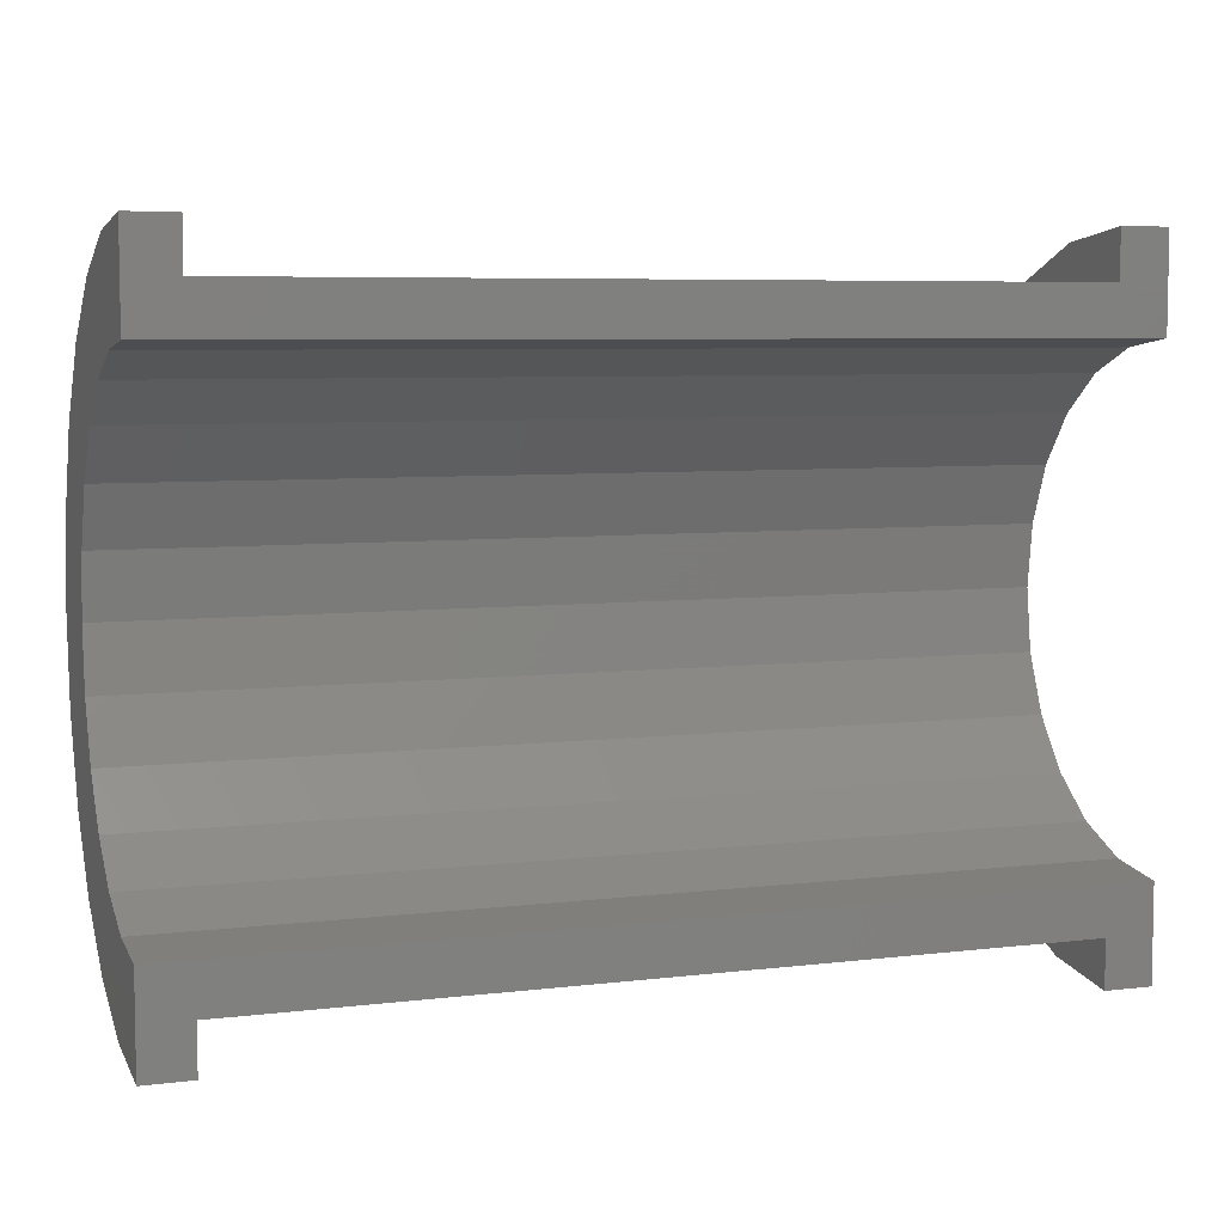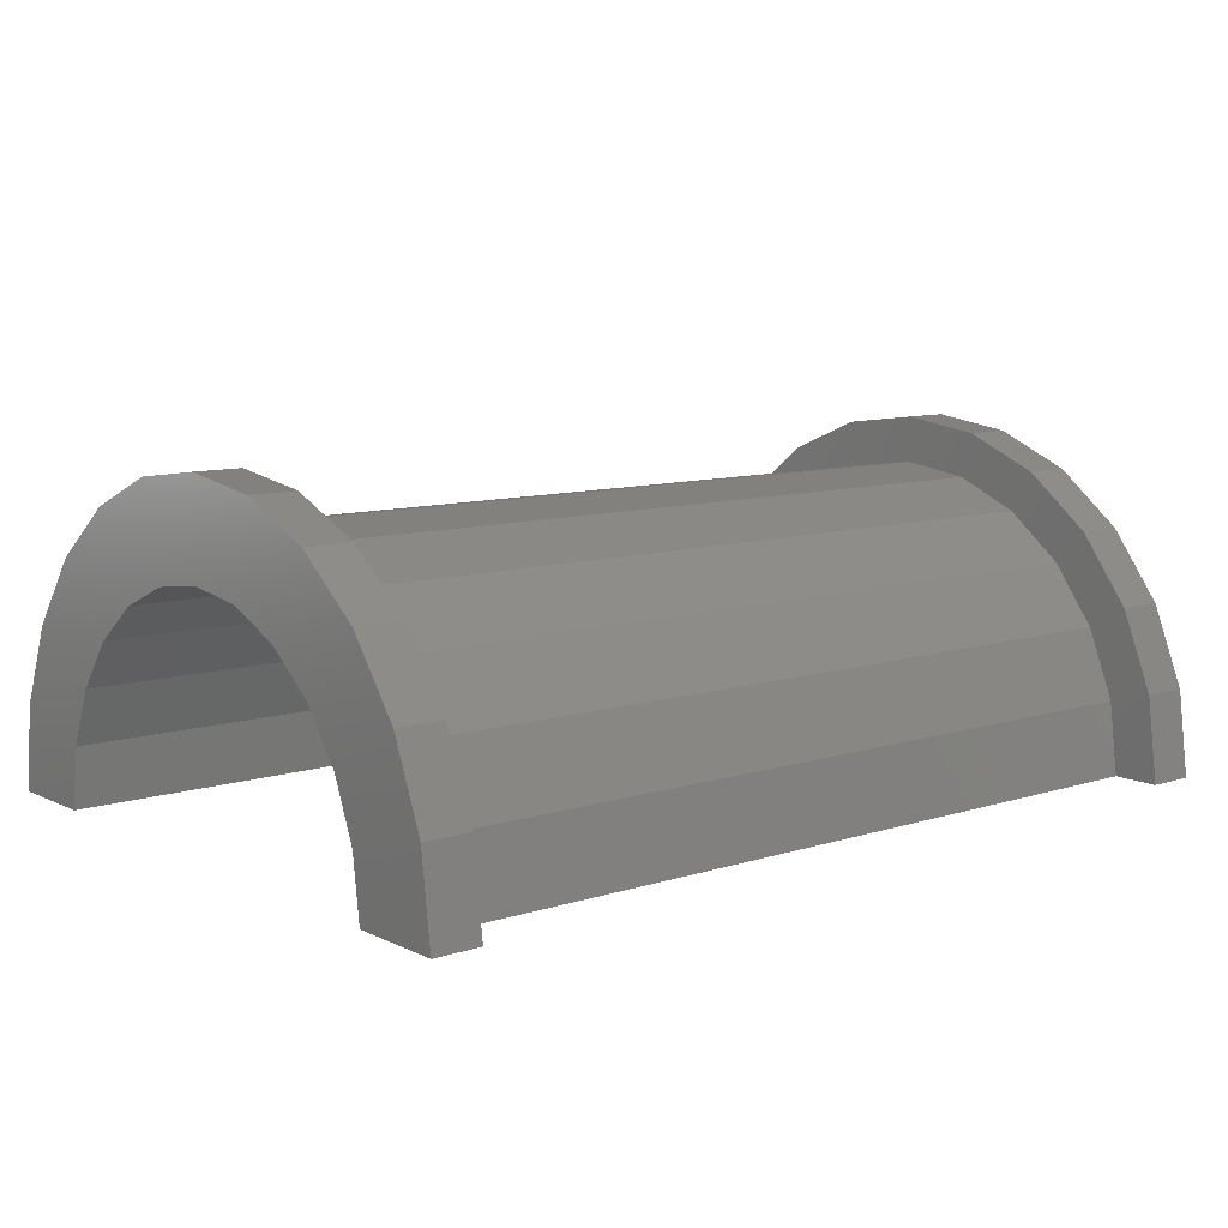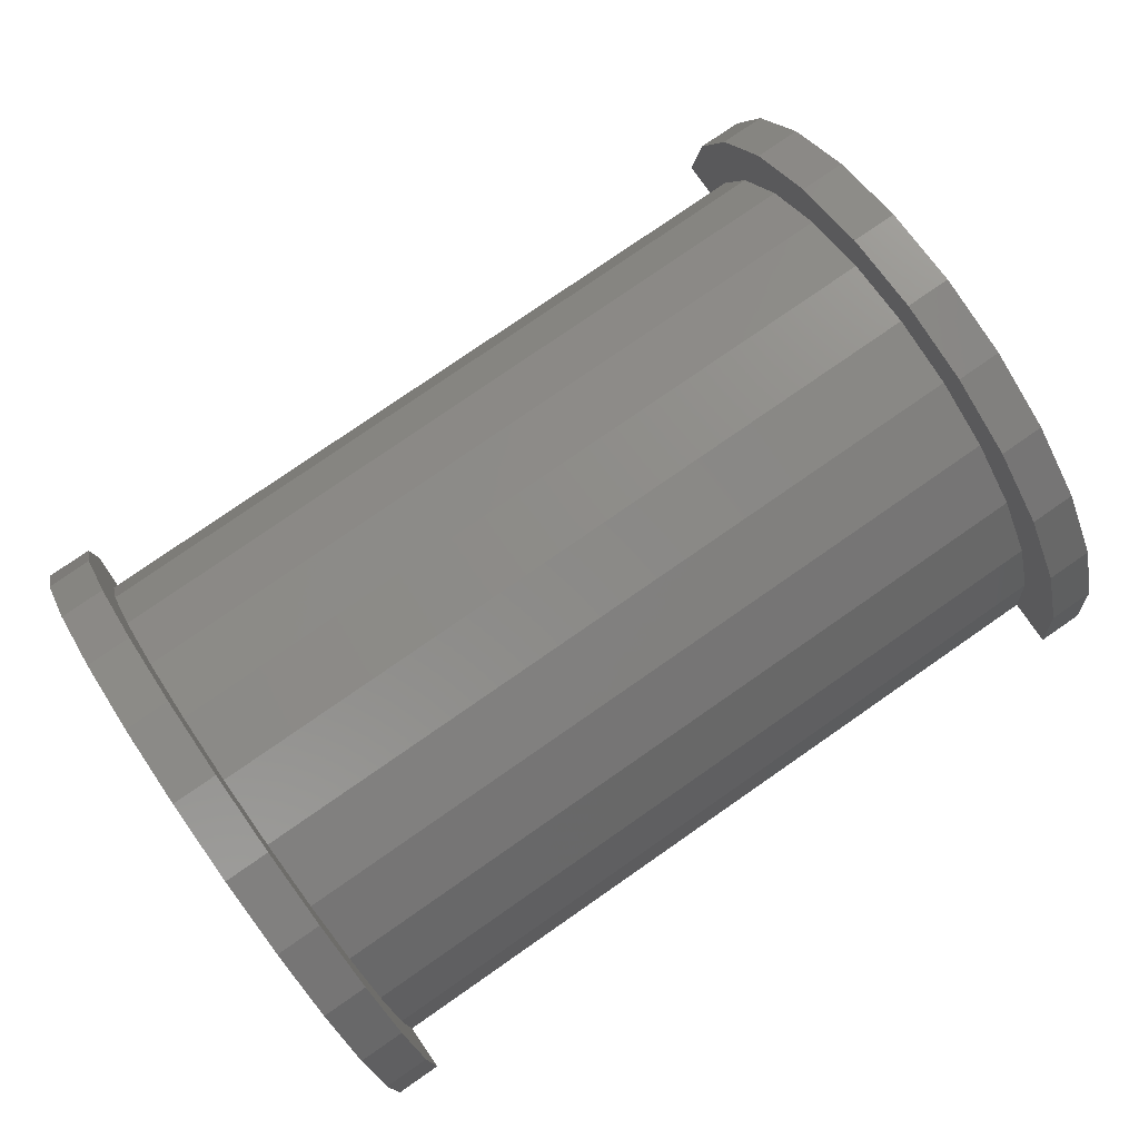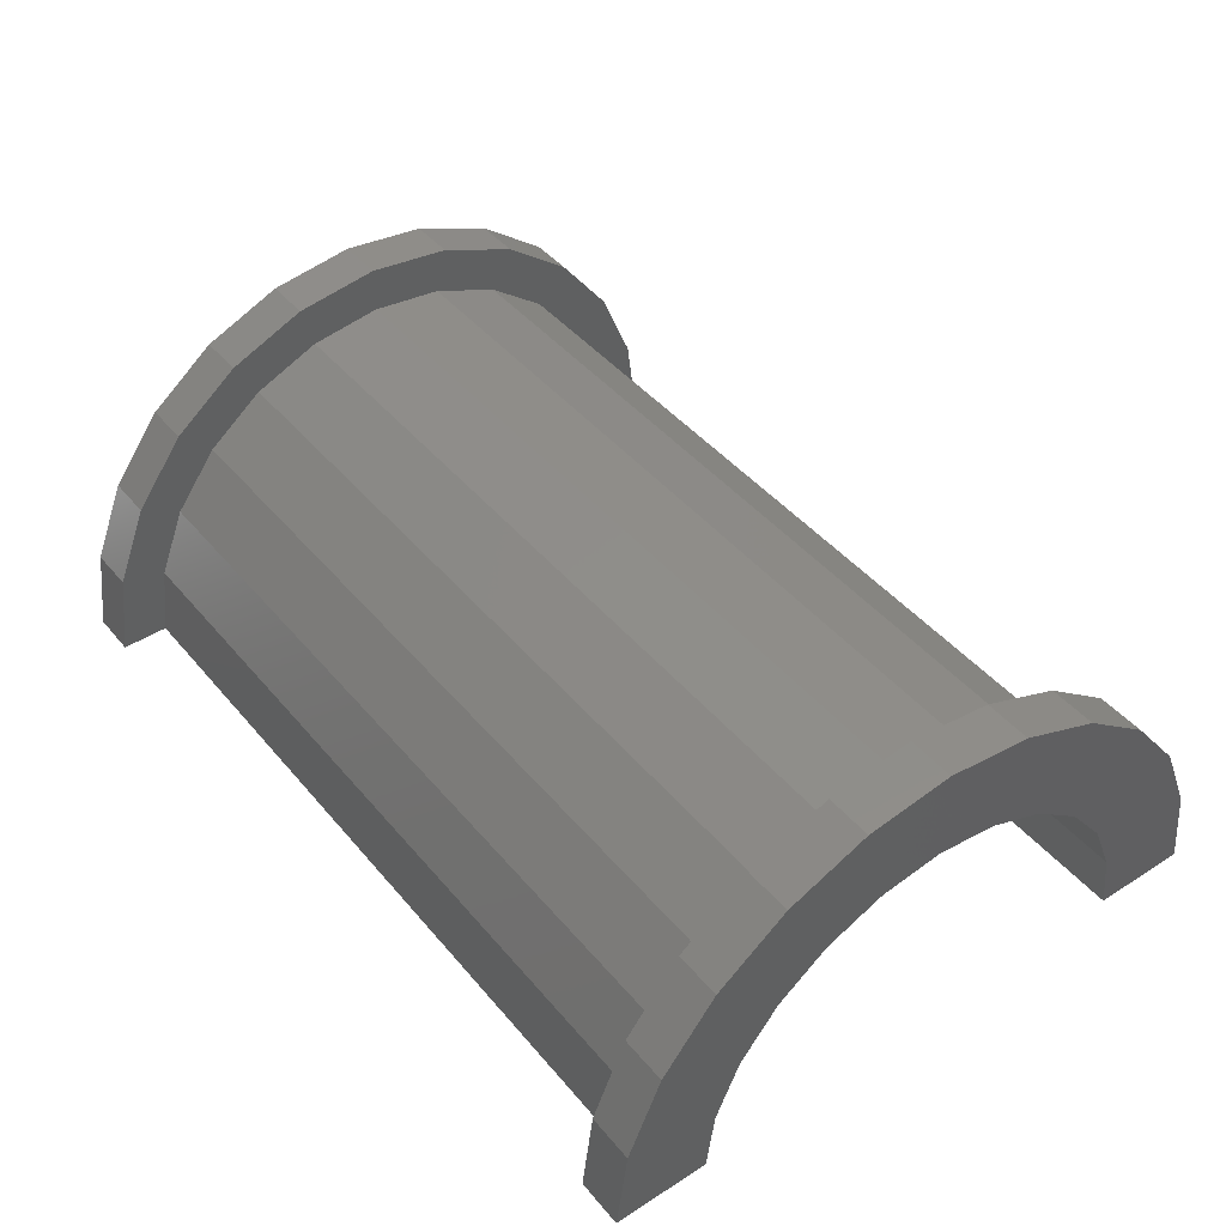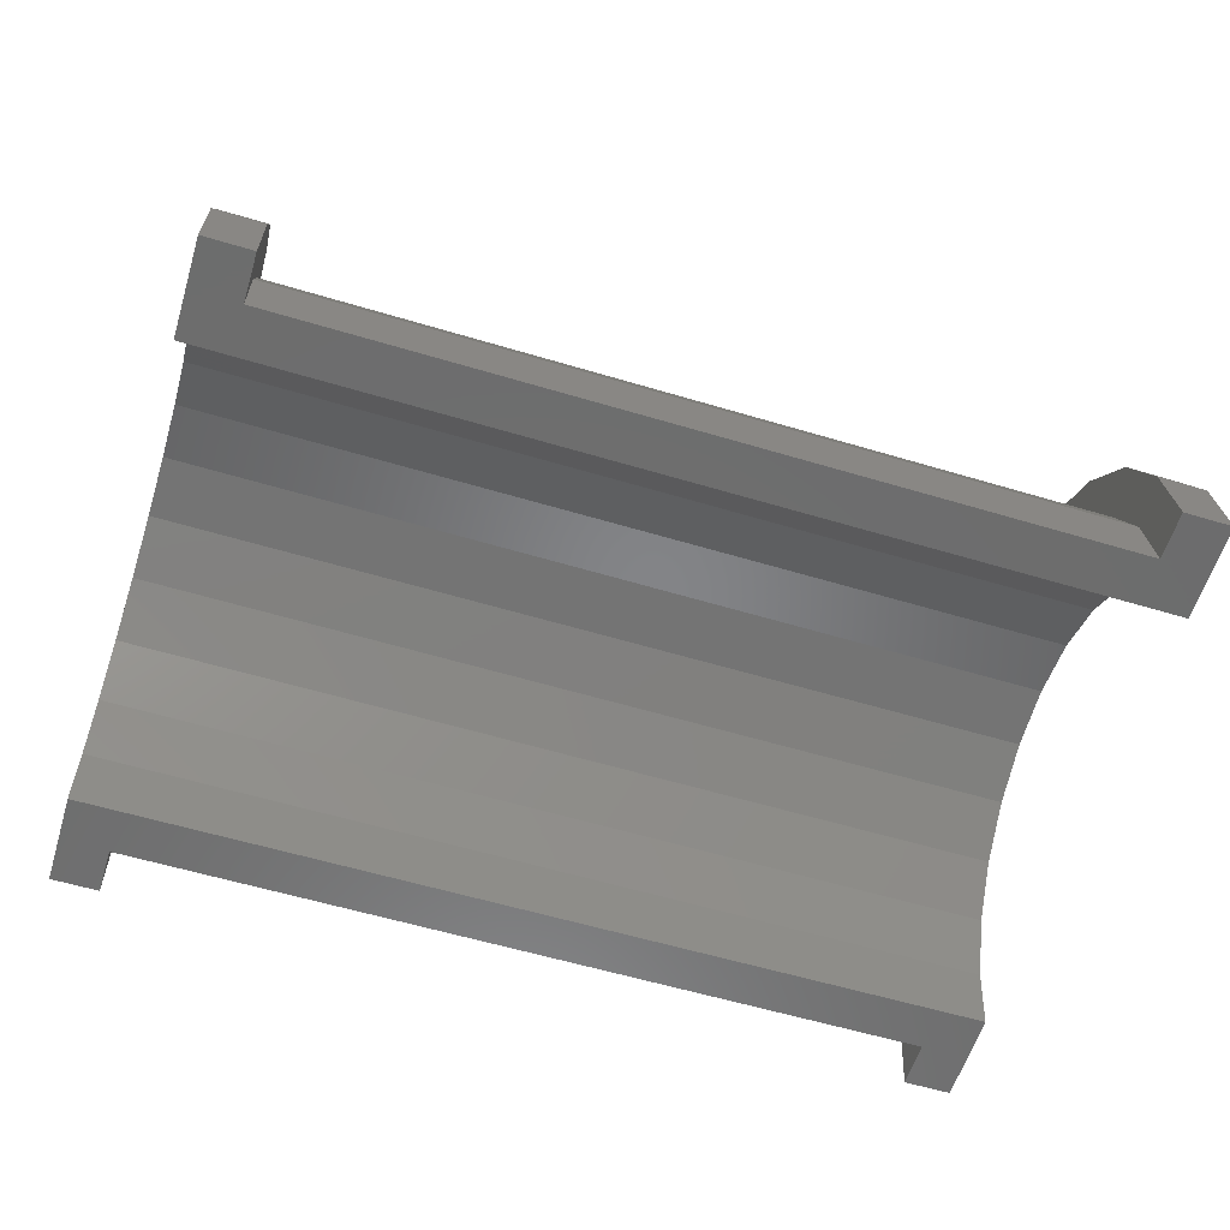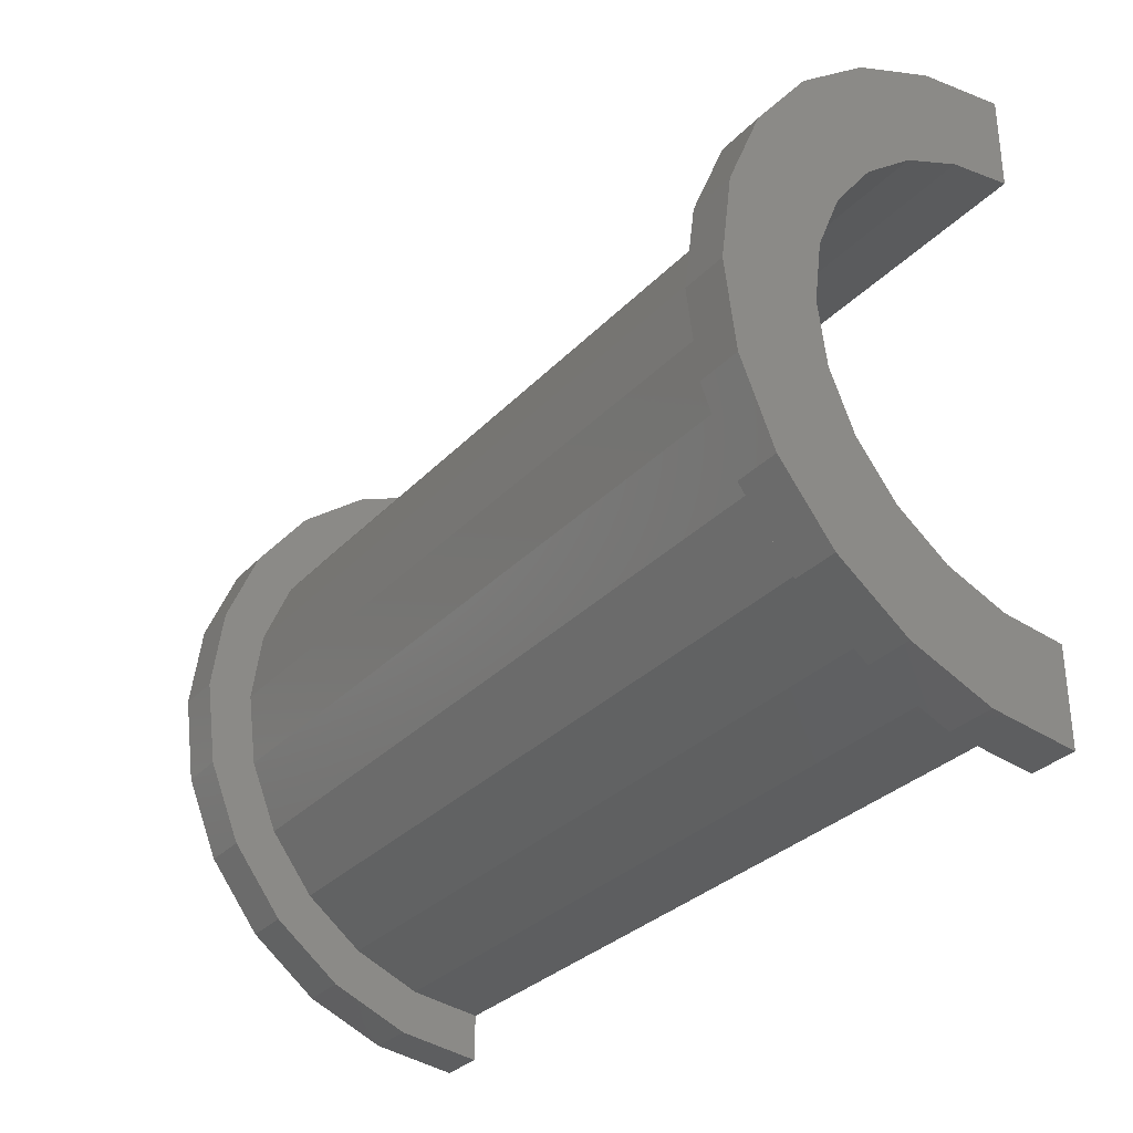
<metadata>
{"format":"stl","ext":"stl","renderer":"f3d","projection":"perspective","resolution":1024,"background":"white","views":[{"elev":6.3,"azim":160.3,"up":"+Y"},{"elev":9.6,"azim":-39.4,"up":"+Z"},{"elev":78.8,"azim":145.3,"up":"+Z"},{"elev":44.1,"azim":-126.9,"up":"+Z"},{"elev":-59.2,"azim":162.9,"up":"+Z"},{"elev":-31.4,"azim":54.9,"up":"+Y"}]}
</metadata>
<code>
# stl→obj: 116 verts, 228 faces
v 1 1.553 5.796
v 17.84 0 6
v 17.84 1.553 5.796
v 1 0 6
v 17.84 6 0
v 1 6 2.22e-16
v 17.84 6 3.961e-15
v 1 6 0
v 1 -5.796 1.553
v 17.84 -6 3.961e-15
v 17.84 -5.796 1.553
v 1 -6 2.22e-16
v 17.84 5.196 3
v 1 4.243 4.243
v 17.84 4.243 4.243
v 1 5.196 3
v 17.84 3 5.196
v 1 3 5.196
v 17.84 5.796 1.553
v 1 5.796 1.553
v 1 -5.196 3
v 17.84 -4.243 4.243
v 1 -4.243 4.243
v 17.84 -5.196 3
v -2.873e-16 4.83 1.294
v -4.023e-16 6.761 1.812
v 0 7 0
v 0 5 0
v -7.772e-16 6.062 3.5
v -5.551e-16 4.33 2.5
v -1.099e-15 4.95 4.95
v -7.85e-16 3.536 3.536
v -1.346e-15 3.5 6.062
v -9.615e-16 2.5 4.33
v -1.501e-15 1.812 6.761
v -1.072e-15 1.294 4.83
v -1.11e-15 0 5
v -1.554e-15 0 7
v -1.072e-15 -1.294 4.83
v -1.501e-15 -1.812 6.761
v -9.615e-16 -2.5 4.33
v -1.346e-15 -3.5 6.062
v -7.85e-16 -3.536 3.536
v -1.099e-15 -4.95 4.95
v -5.551e-16 -4.33 2.5
v -7.772e-16 -6.062 3.5
v -2.873e-16 -4.83 1.294
v -4.023e-16 -6.761 1.812
v 0 -5 0
v 0 -7 0
v 1 -6 0
v 17.84 -6 0
v 1 -3 5.196
v 17.84 -3 5.196
v 17.84 -1.553 5.796
v 1 -1.553 5.796
v 18.84 0 5
v 18.84 1.294 4.83
v 18.84 5 0
v 18.84 5 4.184e-15
v 18.84 -5 4.184e-15
v 18.84 -4.83 1.294
v 18.84 -2.5 4.33
v 18.84 -3.536 3.536
v 18.84 3.536 3.536
v 18.84 4.33 2.5
v 18.84 4.83 1.294
v 18.84 -4.33 2.5
v 18.84 -1.294 4.83
v 18.84 2.5 4.33
v 18.84 -5 0
v 1 0 7
v 1 1.812 6.761
v 1 7 0
v 1 7 2.22e-16
v 1 6.062 3.5
v 1 4.95 4.95
v 1 3.5 6.062
v 1 6.761 1.812
v 1 -4.95 4.95
v 1 -6.062 3.5
v 1 -1.812 6.761
v 1 -3.5 6.062
v 1 -6.761 1.812
v 1 -7 2.22e-16
v 1 -7 0
v 17.84 3.5 6.062
v 18.84 1.812 6.761
v 18.84 3.5 6.062
v 17.84 1.812 6.761
v 17.84 -6.761 1.812
v 18.84 -6.062 3.5
v 17.84 -6.062 3.5
v 18.84 -6.761 1.812
v 18.84 7 0
v 17.84 7 3.961e-15
v 18.84 7 4.184e-15
v 17.84 7 0
v 18.84 6.761 1.812
v 17.84 6.062 3.5
v 18.84 6.062 3.5
v 17.84 6.761 1.812
v 17.84 4.95 4.95
v 18.84 4.95 4.95
v 18.84 -4.95 4.95
v 17.84 -4.95 4.95
v 17.84 -7 3.961e-15
v 17.84 -7 0
v 17.84 0 7
v 17.84 -1.812 6.761
v 17.84 -3.5 6.062
v 18.84 0 7
v 18.84 -7 4.184e-15
v 18.84 -7 0
v 18.84 -3.5 6.062
v 18.84 -1.812 6.761
f 1 2 3
f 2 1 4
f 5 6 7
f 6 5 8
f 9 10 11
f 10 9 12
f 13 14 15
f 14 13 16
f 14 17 15
f 17 14 18
f 19 16 13
f 16 19 20
f 21 22 23
f 22 21 24
f 25 26 27
f 25 27 28
f 26 25 29
f 30 29 25
f 29 30 31
f 32 31 30
f 32 33 31
f 34 33 32
f 34 35 33
f 36 35 34
f 37 35 36
f 37 38 35
f 39 38 37
f 39 40 38
f 41 40 39
f 41 42 40
f 43 42 41
f 44 43 45
f 46 45 47
f 43 44 42
f 48 47 49
f 45 46 44
f 47 48 46
f 48 49 50
f 18 3 17
f 3 18 1
f 7 20 19
f 20 7 6
f 51 10 12
f 10 51 52
f 9 24 21
f 24 9 11
f 53 22 54
f 22 53 23
f 4 55 2
f 55 4 56
f 56 54 55
f 54 56 53
f 57 36 58
f 36 57 37
f 59 60 28
f 61 47 62
f 47 61 49
f 43 63 64
f 63 43 41
f 30 65 32
f 65 30 66
f 25 60 67
f 60 25 28
f 68 43 64
f 43 68 45
f 39 57 69
f 57 39 37
f 70 32 65
f 32 70 34
f 58 34 70
f 34 58 36
f 25 66 30
f 66 25 67
f 61 71 49
f 62 45 68
f 45 62 47
f 41 69 63
f 69 41 39
f 35 72 73
f 72 35 38
f 74 27 75
f 76 31 77
f 31 76 29
f 31 78 77
f 78 31 33
f 79 29 76
f 29 79 26
f 46 80 44
f 80 46 81
f 33 73 78
f 73 33 35
f 79 20 6
f 76 16 20
f 77 16 76
f 77 14 16
f 78 14 77
f 78 18 14
f 73 18 78
f 73 1 18
f 72 1 73
f 72 4 1
f 72 56 4
f 82 56 72
f 82 53 56
f 83 53 82
f 83 23 53
f 80 23 83
f 80 21 23
f 81 21 80
f 21 81 9
f 84 9 81
f 9 84 12
f 85 12 84
f 12 85 51
f 51 85 86
f 6 75 79
f 20 79 76
f 75 6 74
f 74 6 8
f 75 26 79
f 26 75 27
f 85 50 86
f 48 81 46
f 81 48 84
f 83 44 80
f 44 83 42
f 72 40 82
f 40 72 38
f 48 85 84
f 85 48 50
f 82 42 83
f 42 82 40
f 87 88 89
f 88 87 90
f 91 92 93
f 92 91 94
f 95 96 97
f 96 95 98
f 99 100 101
f 100 99 102
f 101 103 104
f 103 101 100
f 93 105 106
f 105 93 92
f 107 10 52
f 10 91 93
f 107 52 108
f 10 107 91
f 7 96 98
f 96 19 102
f 7 98 5
f 96 7 19
f 102 19 100
f 13 100 19
f 13 103 100
f 15 103 13
f 15 87 103
f 17 87 15
f 17 90 87
f 3 90 17
f 2 90 3
f 2 109 90
f 55 109 2
f 55 110 109
f 54 110 55
f 54 111 110
f 22 111 54
f 22 106 111
f 24 106 22
f 93 24 11
f 24 93 106
f 93 11 10
f 90 112 88
f 112 90 109
f 103 89 104
f 89 103 87
f 97 102 99
f 102 97 96
f 108 113 107
f 113 108 114
f 91 113 94
f 113 91 107
f 111 105 115
f 105 111 106
f 109 116 112
f 116 109 110
f 66 101 104
f 101 67 60
f 101 66 67
f 104 65 66
f 89 65 104
f 89 70 65
f 88 70 89
f 88 58 70
f 112 58 88
f 112 57 58
f 112 69 57
f 116 69 112
f 116 63 69
f 115 63 116
f 115 64 63
f 105 64 115
f 64 105 68
f 92 68 105
f 68 92 62
f 94 62 92
f 62 94 61
f 113 61 94
f 61 113 71
f 71 113 114
f 60 97 99
f 60 99 101
f 97 60 95
f 95 60 59
f 110 115 116
f 115 110 111
f 59 5 95
f 59 8 5
f 28 8 59
f 27 8 28
f 8 27 74
f 95 5 98
f 86 50 51
f 52 114 108
f 114 52 71
f 51 71 52
f 51 49 71
f 49 51 50

</code>
